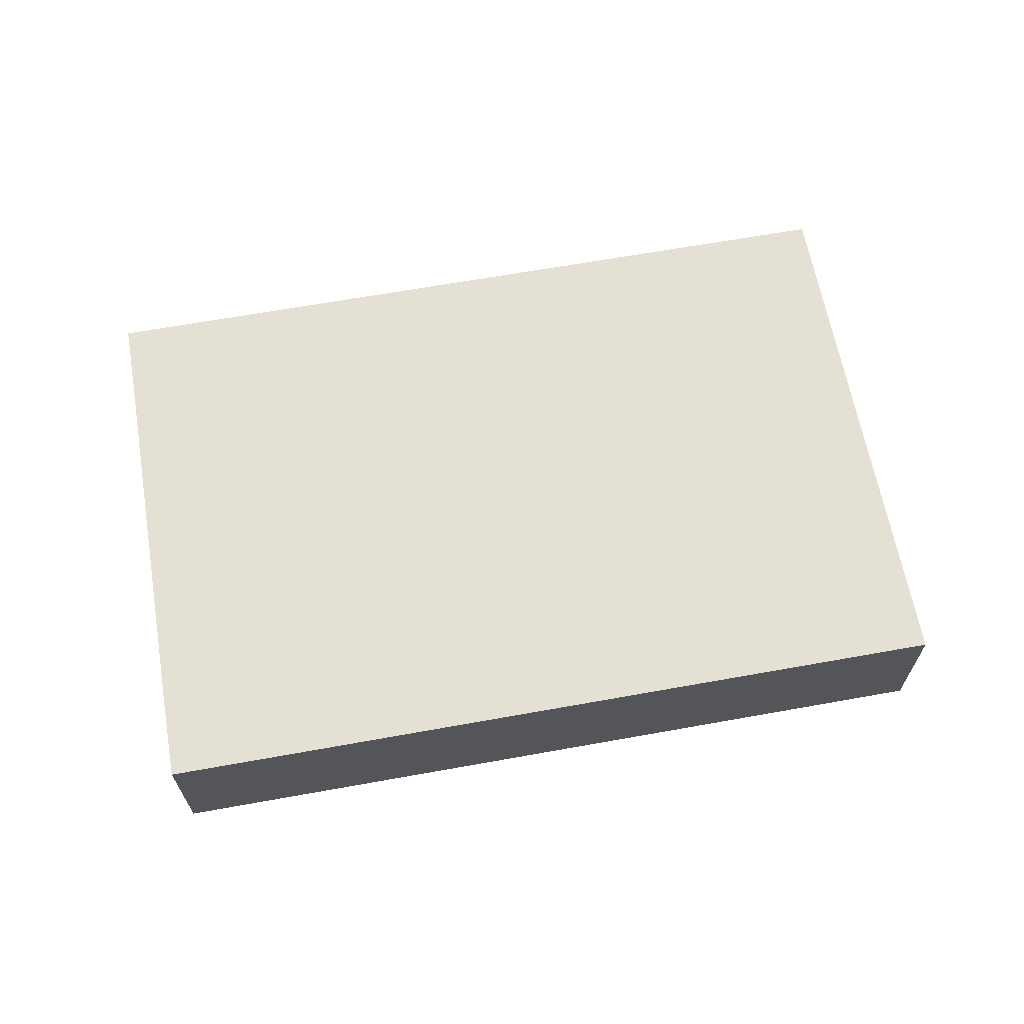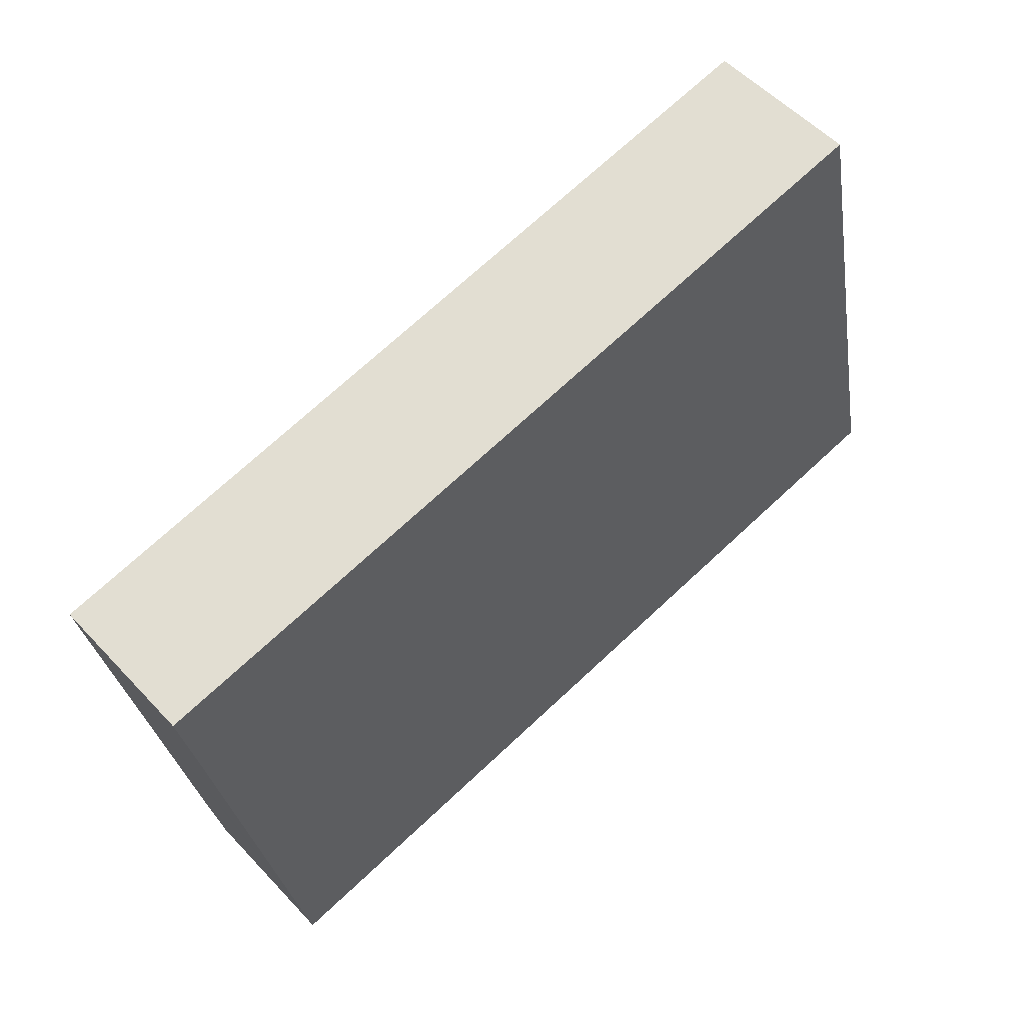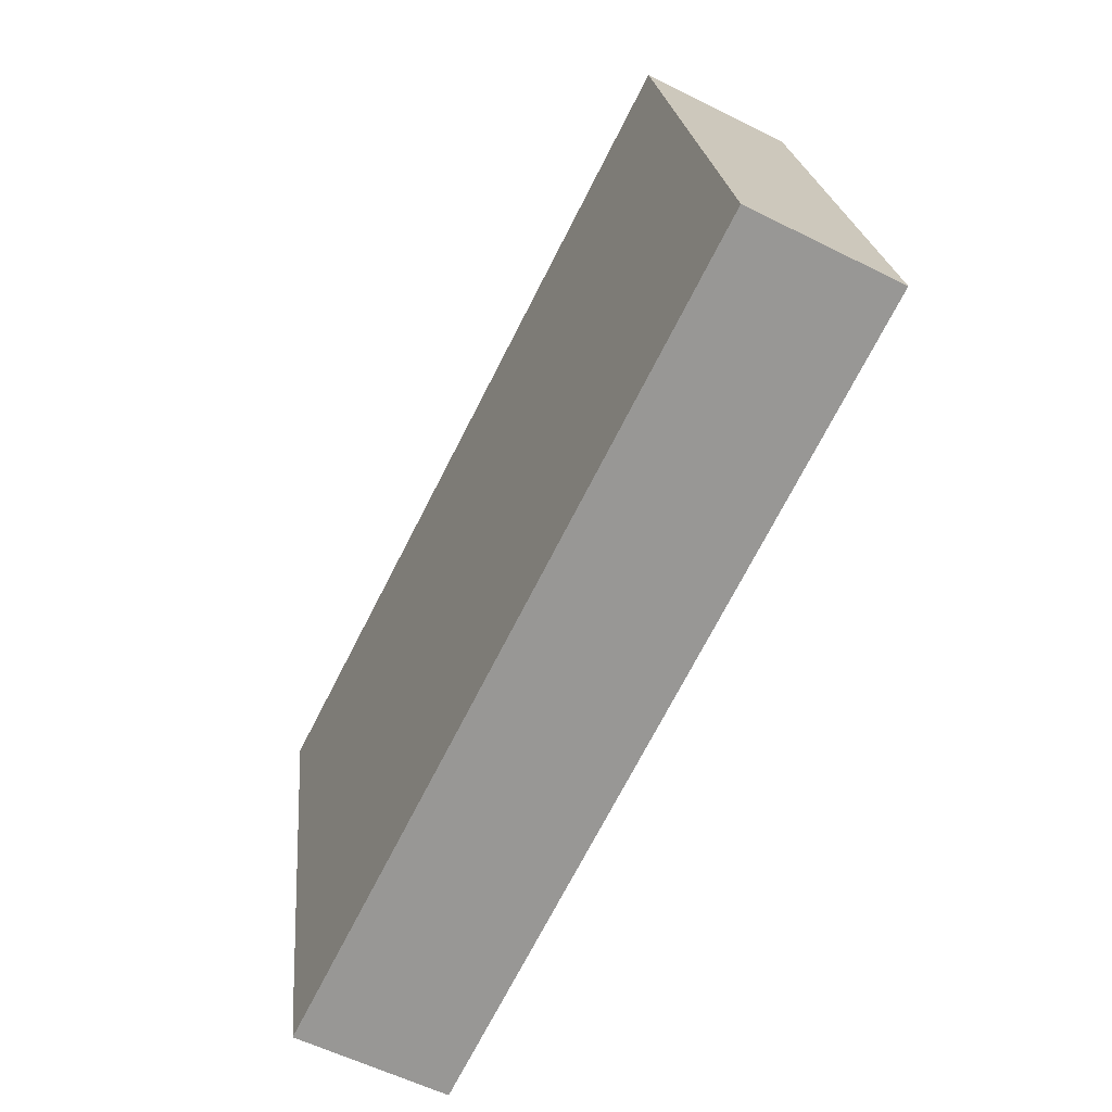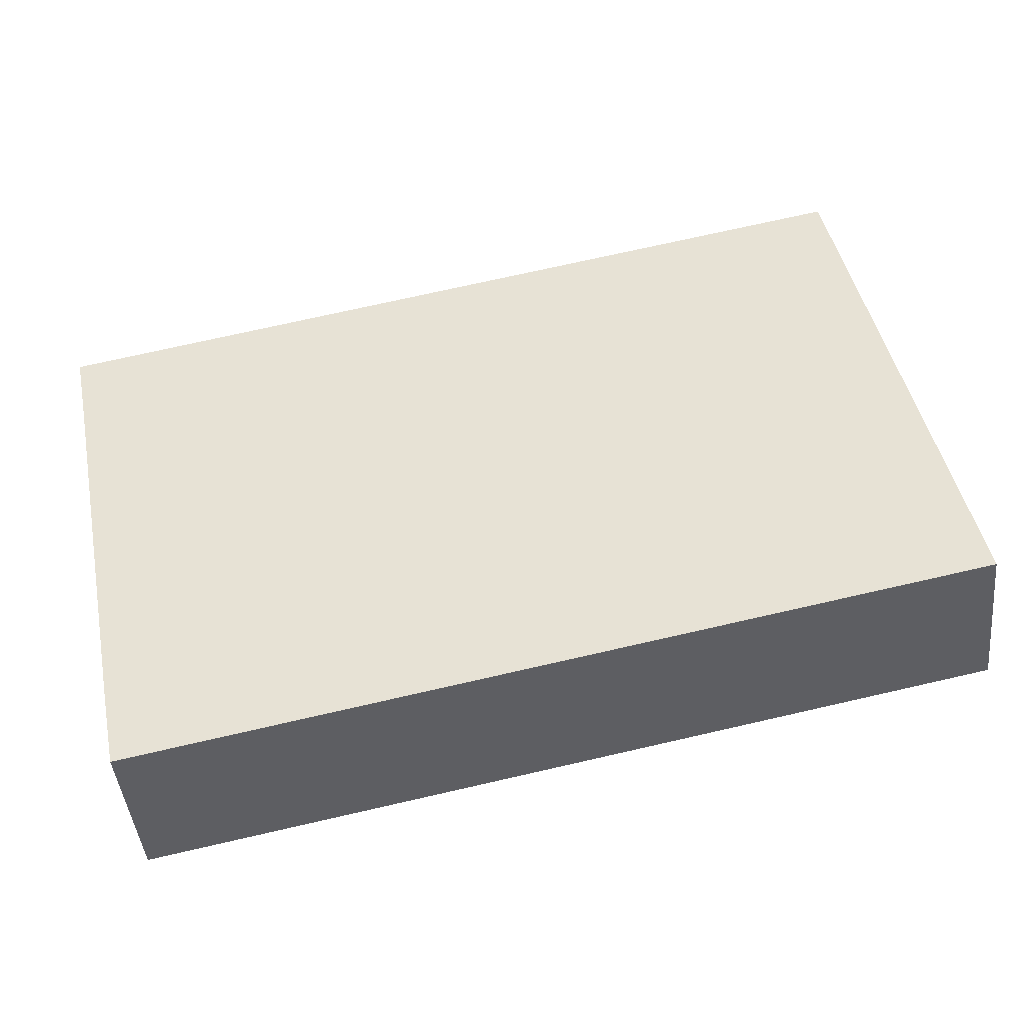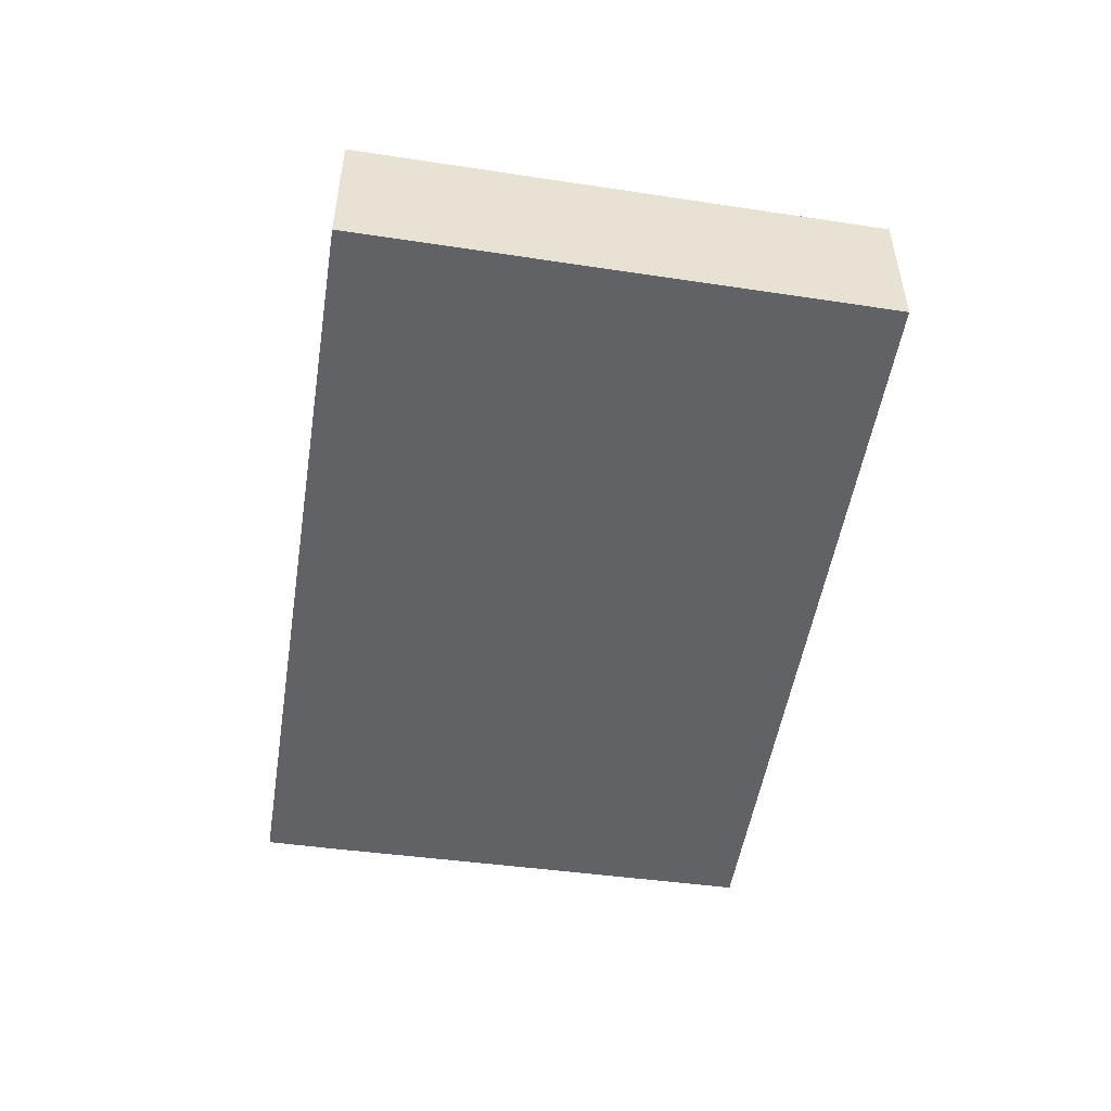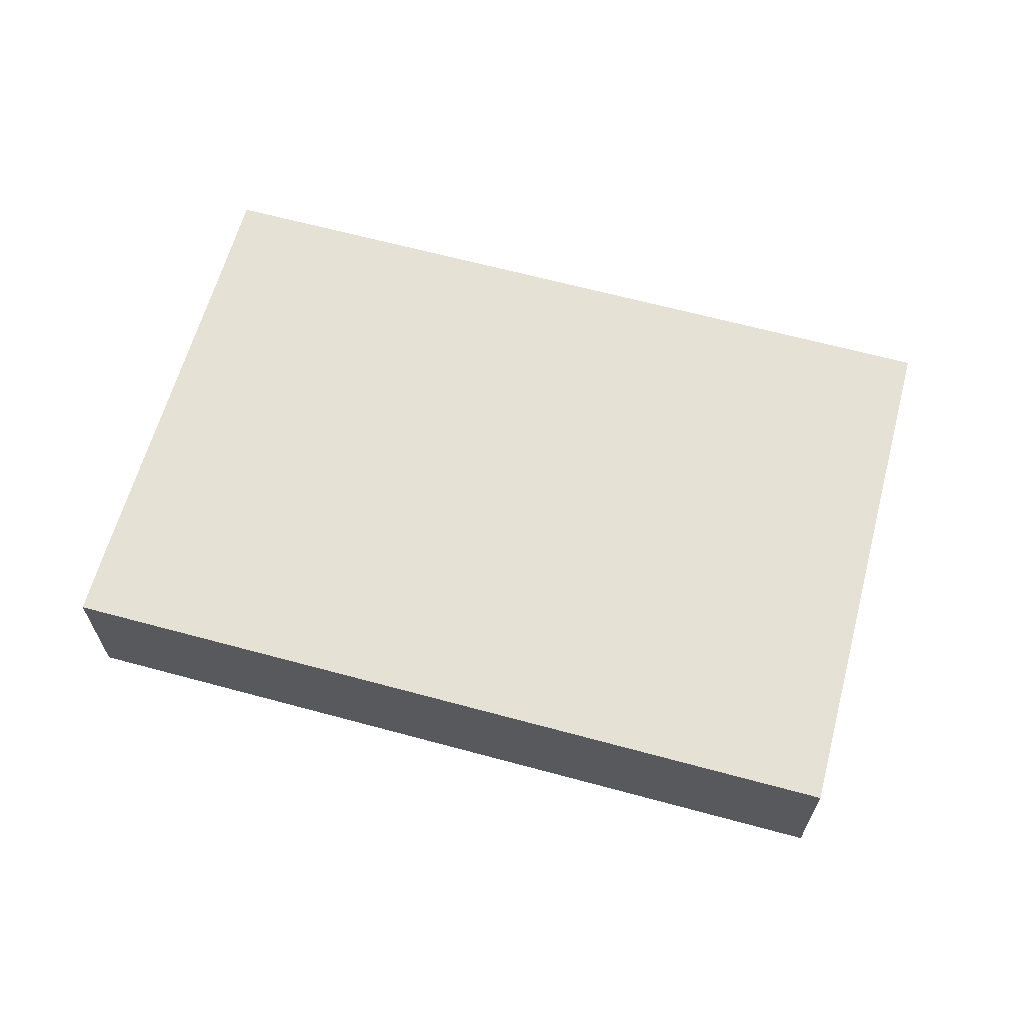
<metadata>
{"format":"obj","ext":"obj","renderer":"f3d","projection":"perspective","resolution":1024,"background":"white","views":[{"elev":65.5,"azim":-178.8,"up":"+Y"},{"elev":54.1,"azim":138.2,"up":"+Z"},{"elev":-57.6,"azim":-117.5,"up":"+Z"},{"elev":-43.9,"azim":-174.1,"up":"+Z"},{"elev":-50.7,"azim":-87.5,"up":"+Y"},{"elev":64.5,"azim":-153.3,"up":"+Y"}]}
</metadata>
<code>
v  22.89 3.895 7.299
v  2.877 3.895 13.63
v  23.32 3.895 9.496
v  21.09 3.895 -2.213
v  20.7 3.895 -4.193
v  0 3.895 2.385e-16
v  23.32 -5.815e-16 9.496
v  20.7 2.567e-16 -4.193
v  22.89 -4.469e-16 7.299
v  21.09 1.355e-16 -2.213
v  0 0 0
v  2.877 -8.344e-16 13.63
g defaultobject
f 1 2 3
f 2 1 4
f 2 4 5
f 2 5 6
f 7 1 3
f 1 7 4
f 4 7 5
f 5 7 8
f 8 7 9
f 8 9 10
f 8 6 5
f 6 8 11
f 11 2 6
f 2 11 12
f 12 3 2
f 3 12 7
f 10 11 8
f 11 10 9
f 11 9 7
f 11 7 12

</code>
